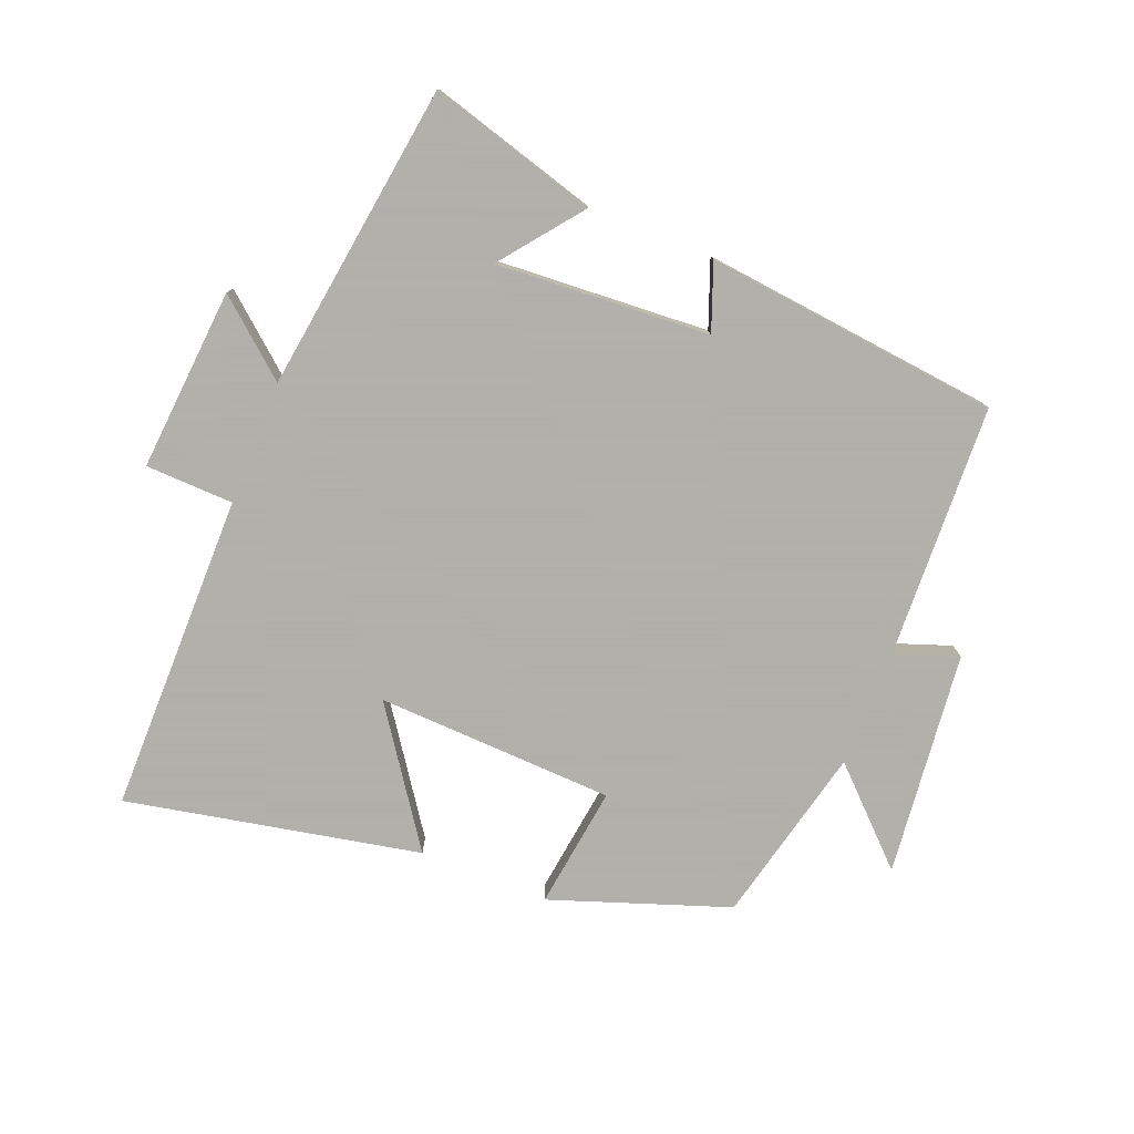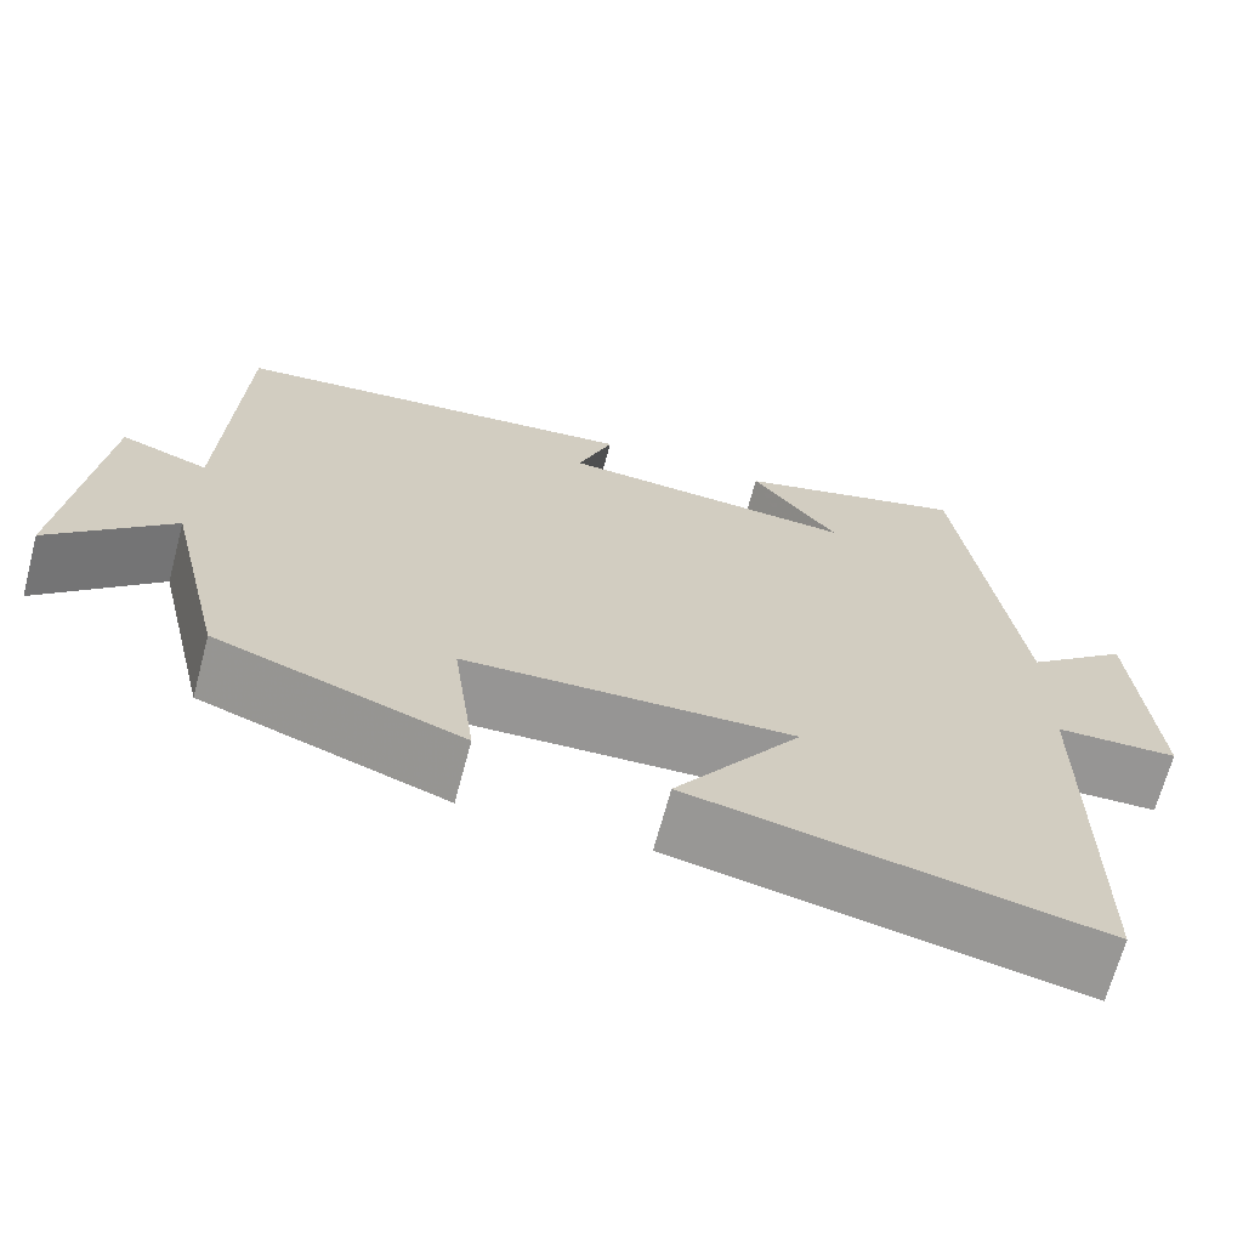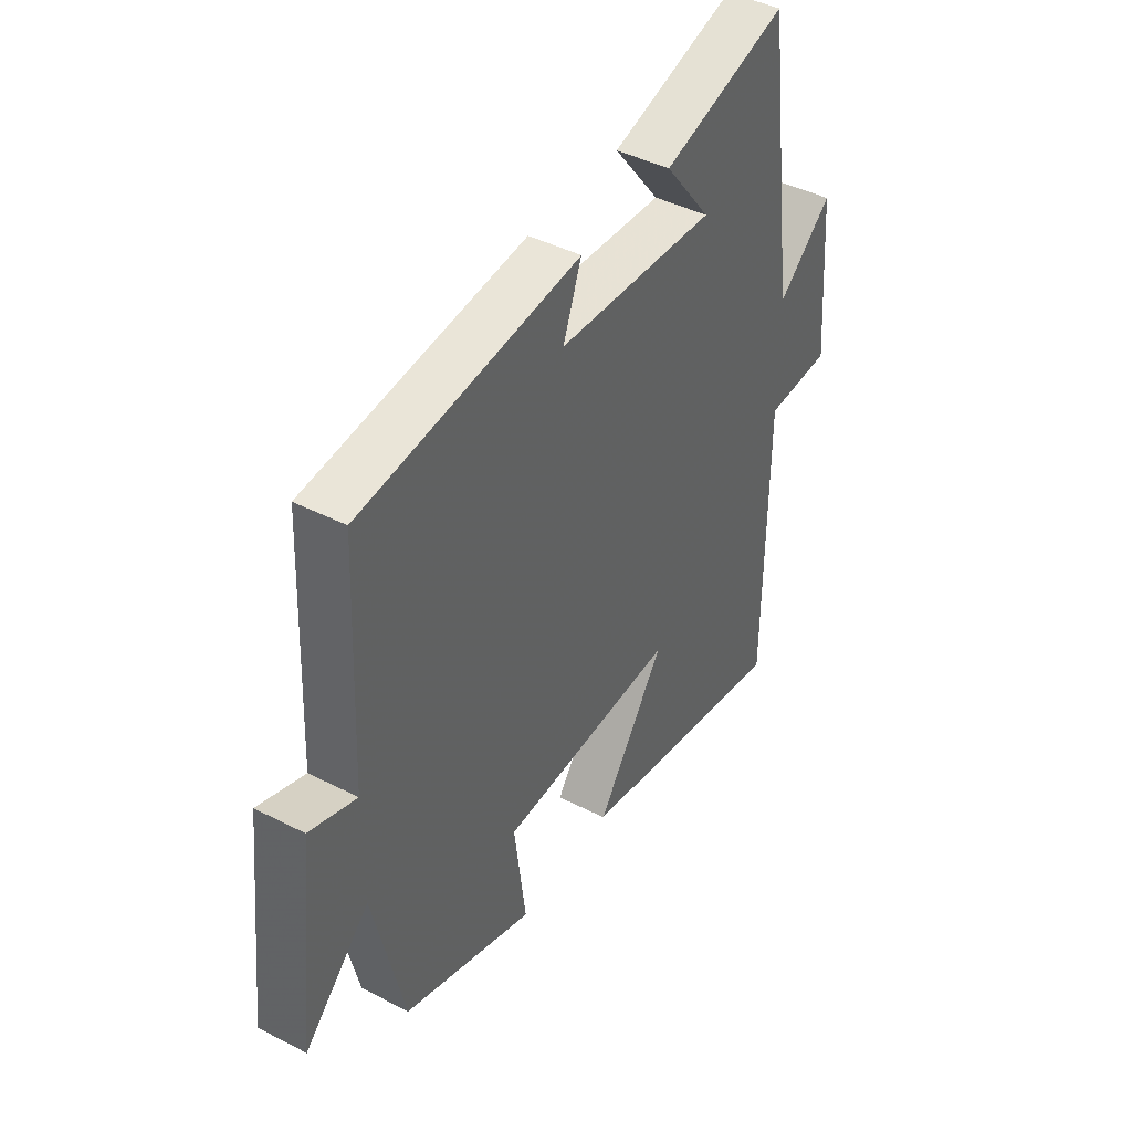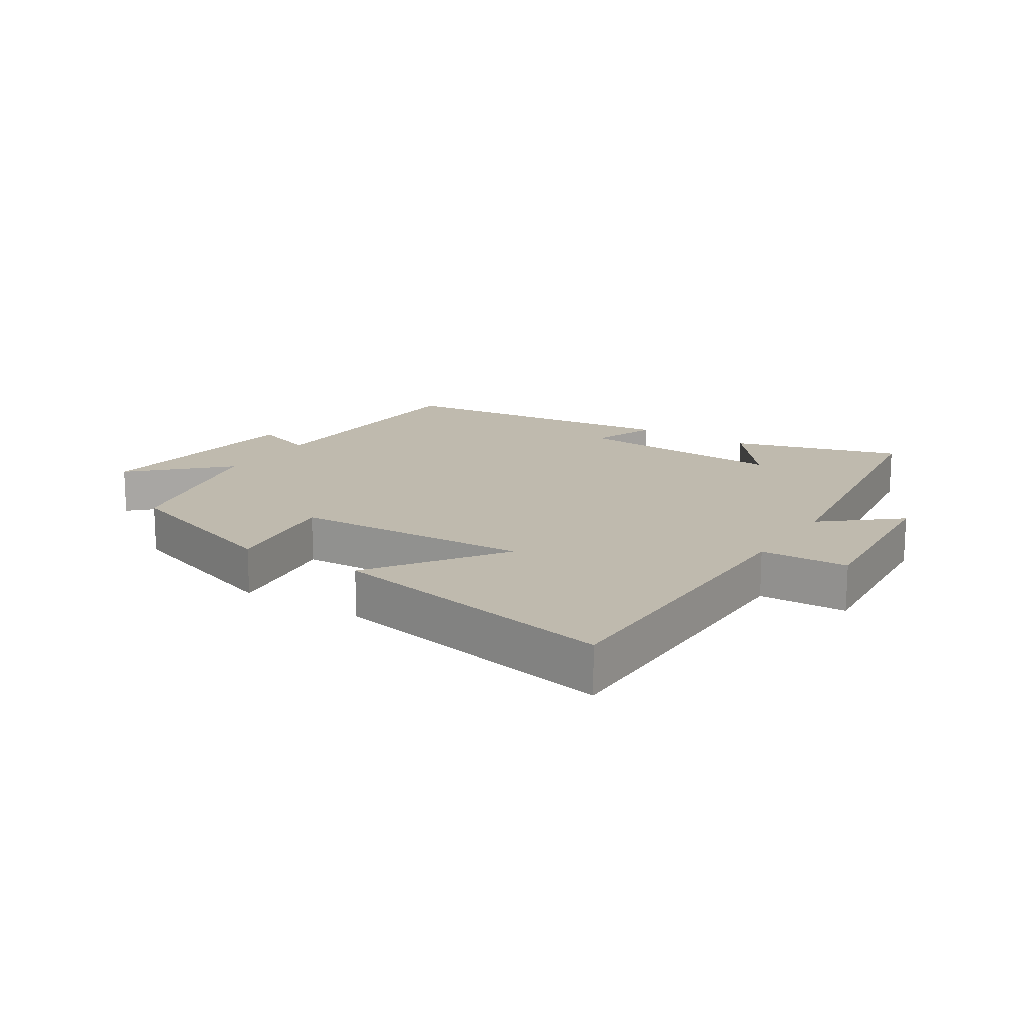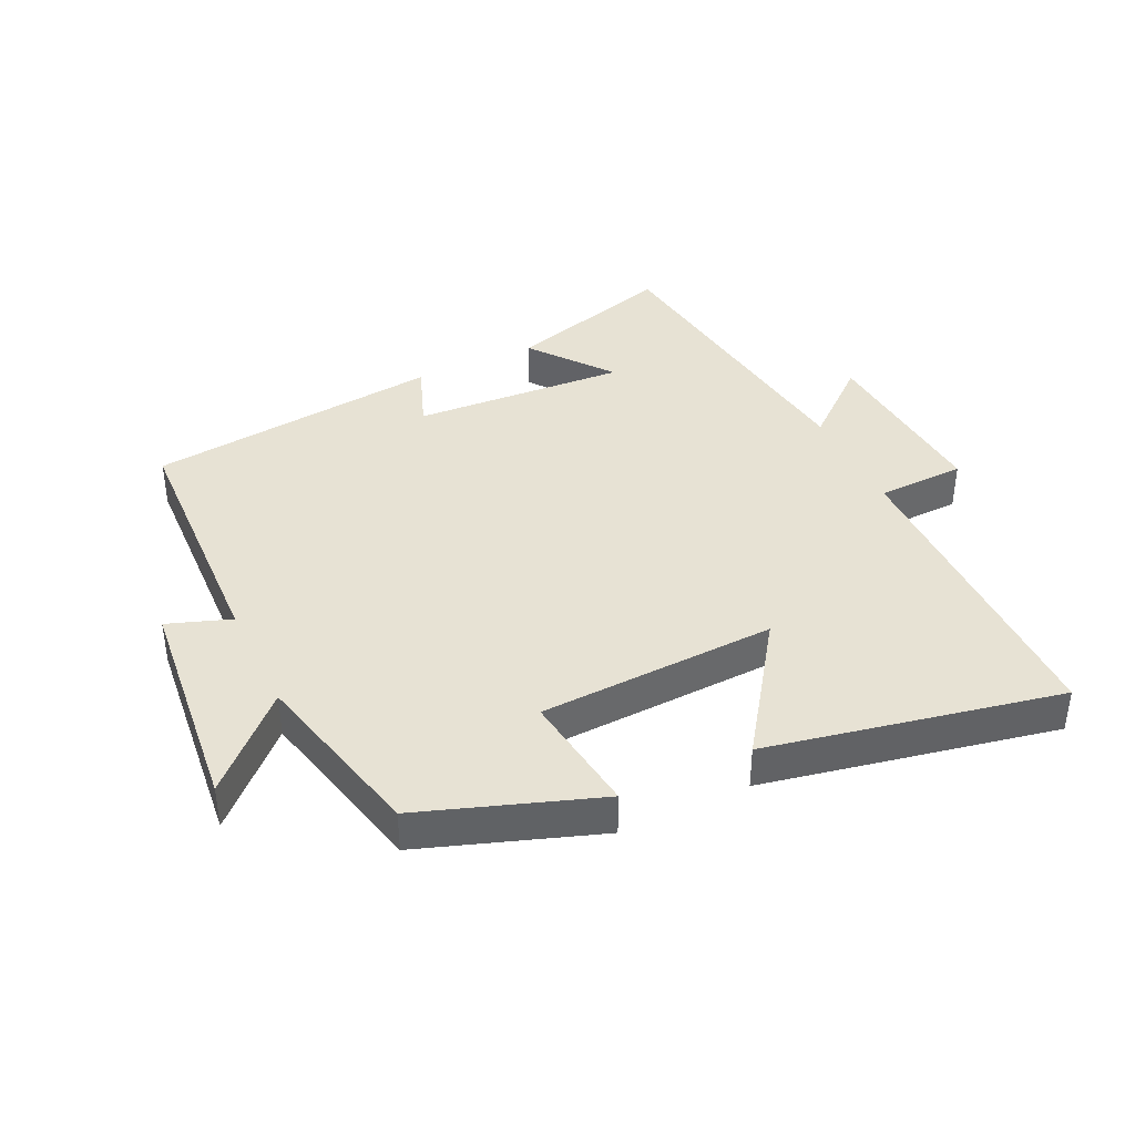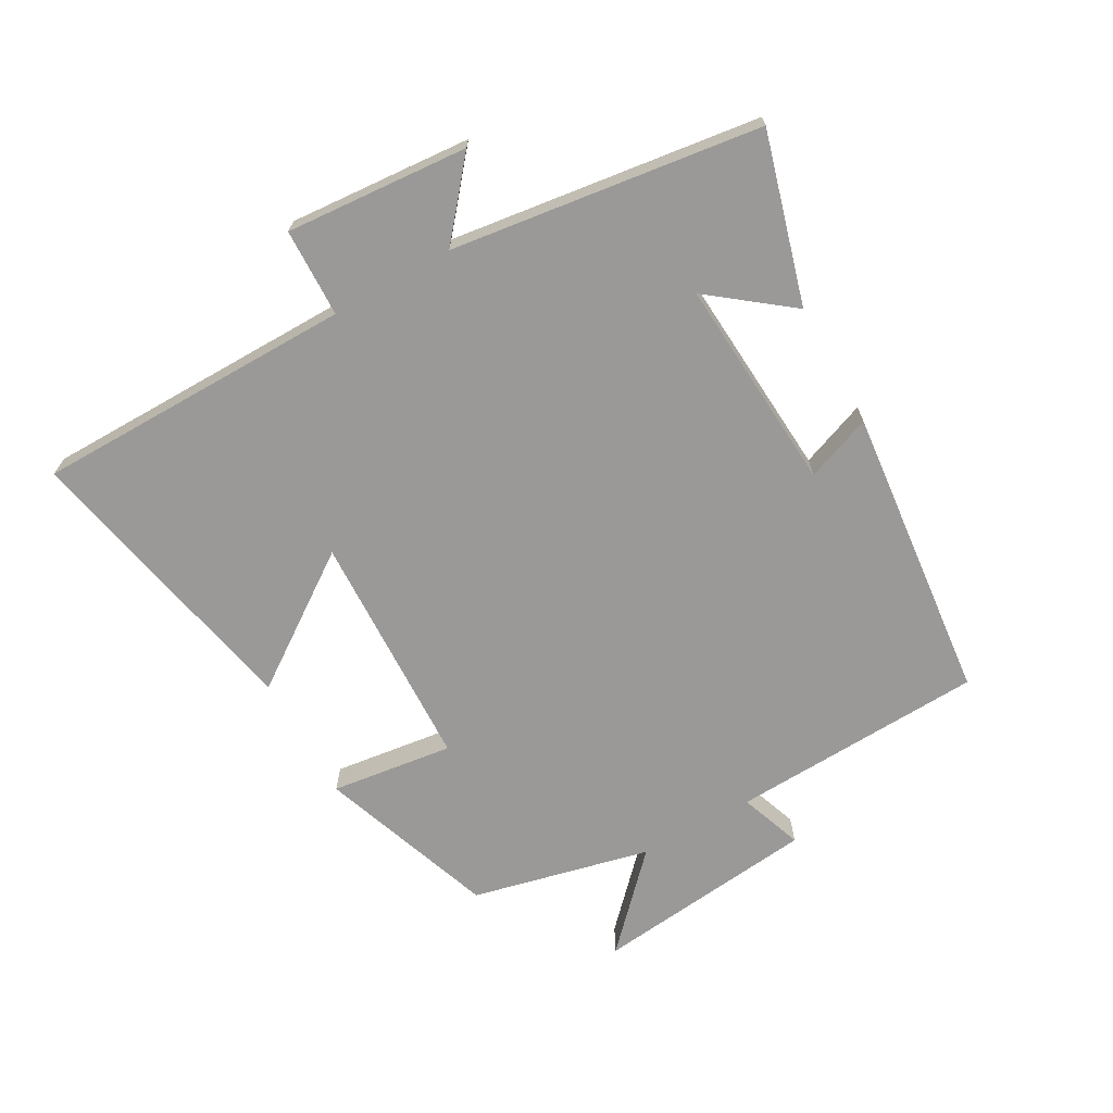
<metadata>
{"format":"obj","ext":"obj","renderer":"f3d","projection":"perspective","resolution":1024,"background":"white","views":[{"elev":-78.4,"azim":-21.9,"up":"+Y"},{"elev":-67.8,"azim":165.1,"up":"+Z"},{"elev":43.1,"azim":121.3,"up":"+Z"},{"elev":15.8,"azim":-147.6,"up":"+Y"},{"elev":39.9,"azim":154.4,"up":"+Y"},{"elev":-69.0,"azim":-60.6,"up":"+Y"}]}
</metadata>
<code>
v 0.435 0.07 -0.403
v 0.16 0.07 -0.5
v 0.185 0.07 -0.31
v -0.185 0.07 -0.296
v -0.042 0.07 -0.5
v -0.497 0.07 -0.593
v -0.5 0.07 -0.097
v -0.637 0.07 -0.093
v -0.615 0.07 0.191
v -0.5 0.07 0.095
v -0.435 0.07 0.575
v -0.172 0.07 0.5
v -0.269 0.07 0.375
v 0.063 0.07 0.397
v 0.024 0.07 0.5
v 0.483 0.07 0.451
v 0.5 0.07 0.056
v 0.598 0.07 0.091
v 0.636 0.07 -0.257
v 0.5 0.07 -0.126
v 0.435 0 -0.403
v 0.16 0 -0.5
v 0.185 0 -0.31
v -0.185 0 -0.296
v -0.042 0 -0.5
v -0.497 0 -0.593
v -0.5 0 -0.097
v -0.637 0 -0.093
v -0.615 0 0.191
v -0.5 0 0.095
v -0.435 0 0.575
v -0.172 0 0.5
v -0.269 0 0.375
v 0.063 0 0.397
v 0.024 0 0.5
v 0.483 0 0.451
v 0.5 0 0.056
v 0.598 0 0.091
v 0.636 0 -0.257
v 0.5 0 -0.126
f 17 18 19 20
f 17 20 1
f 16 17 1
f 15 16 1
f 14 15 1
f 13 14 1
f 10 11 12 13
f 10 13 1
f 7 8 9 10
f 6 7 10
f 5 6 10
f 4 5 10
f 3 4 10
f 3 10 1
f 1 2 3
f 40 39 38 37
f 21 40 37
f 21 37 36
f 21 36 35
f 21 35 34
f 21 34 33
f 33 32 31 30
f 21 33 30
f 30 29 28 27
f 30 27 26
f 30 26 25
f 30 25 24
f 30 24 23
f 21 30 23
f 23 22 21
f 1 21 22 2
f 2 22 23 3
f 3 23 24 4
f 4 24 25 5
f 5 25 26 6
f 6 26 27 7
f 7 27 28 8
f 8 28 29 9
f 9 29 30 10
f 10 30 31 11
f 11 31 32 12
f 12 32 33 13
f 13 33 34 14
f 14 34 35 15
f 15 35 36 16
f 16 36 37 17
f 17 37 38 18
f 18 38 39 19
f 19 39 40 20
f 20 40 21 1

</code>
